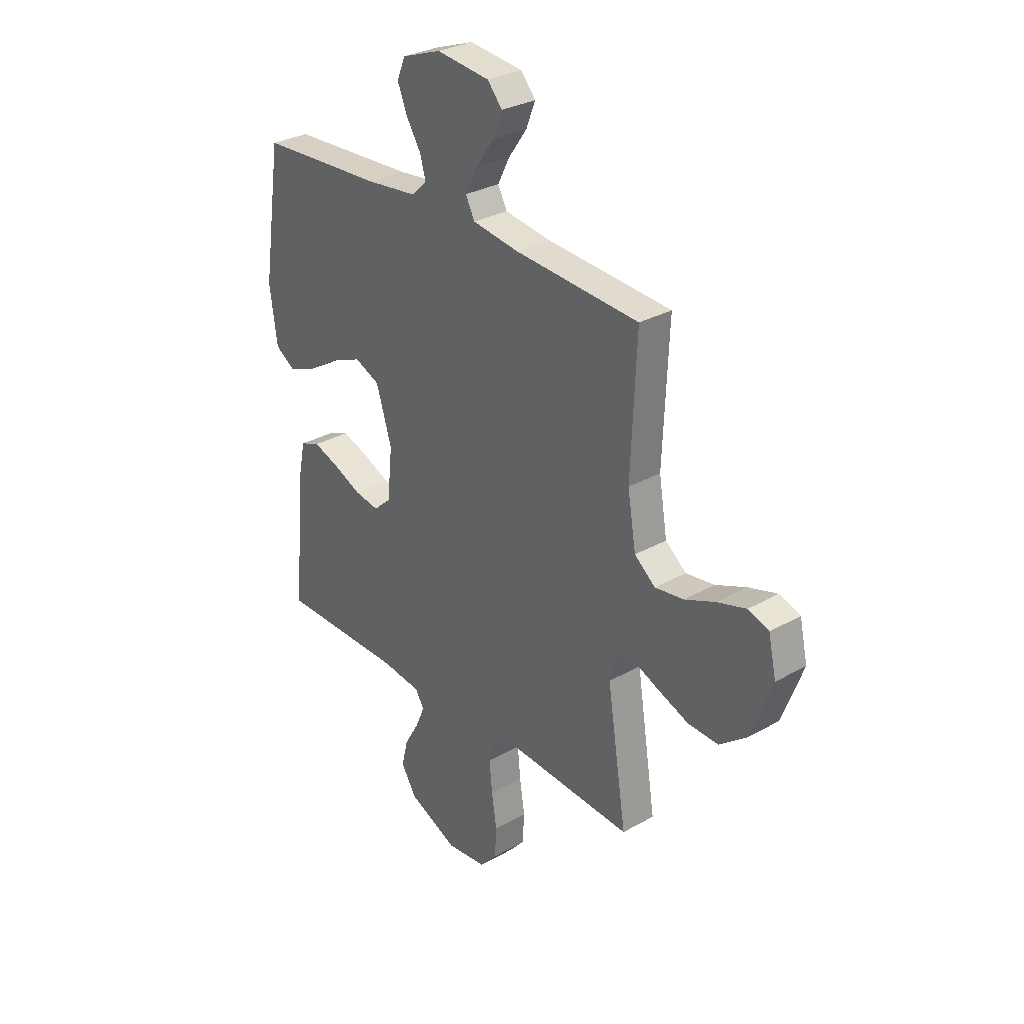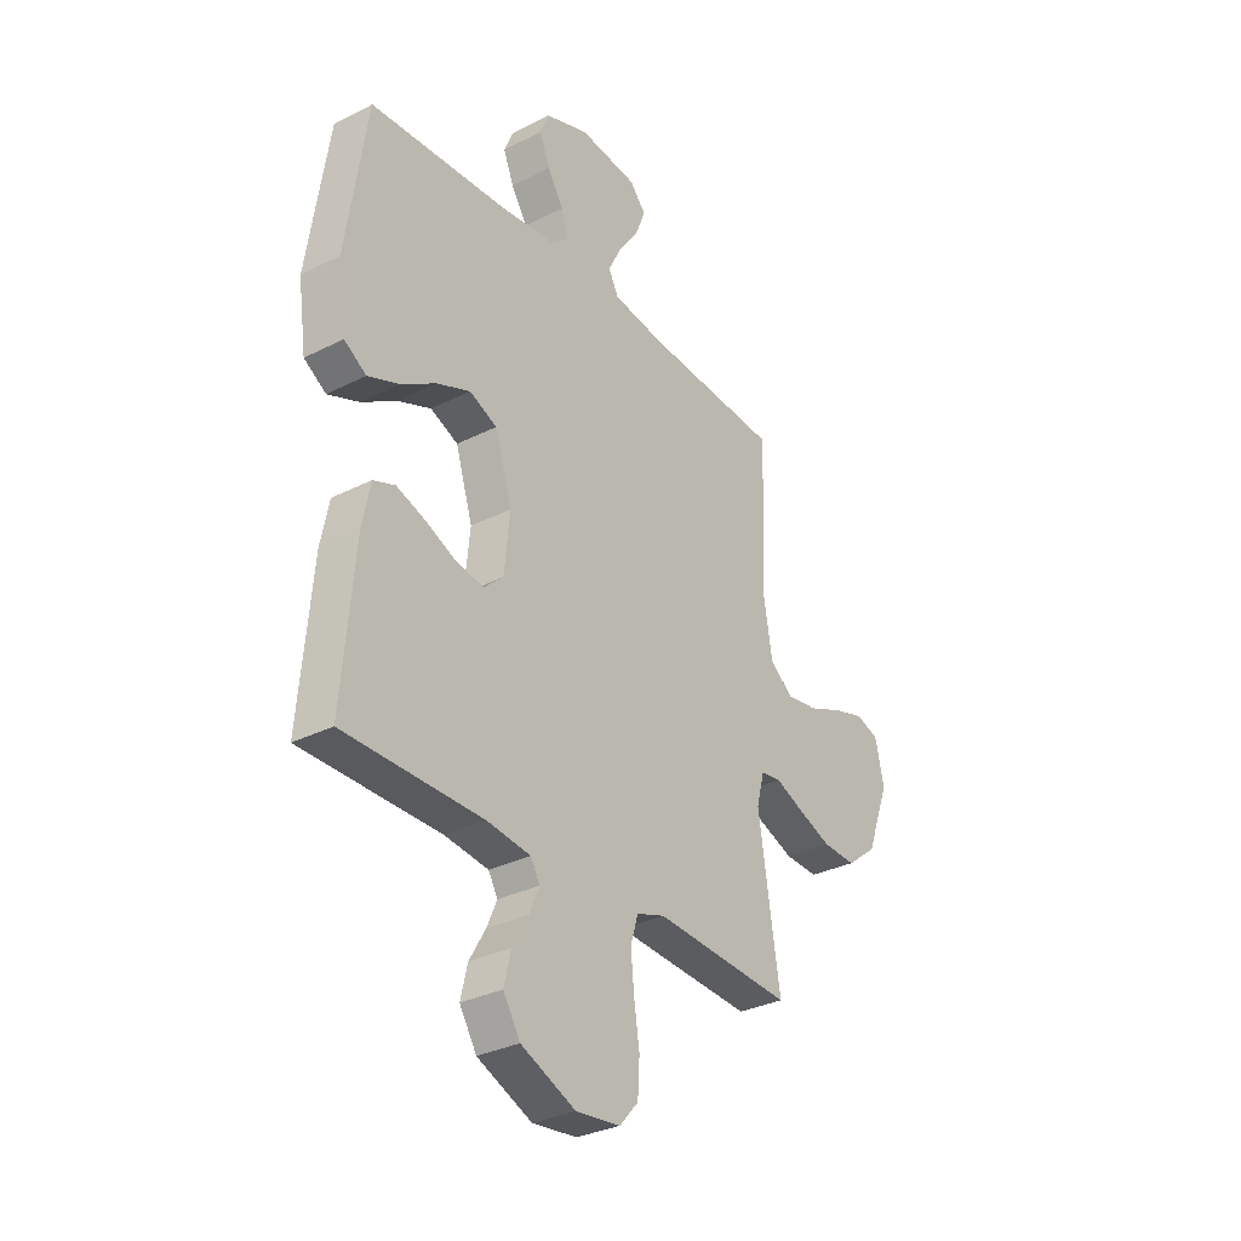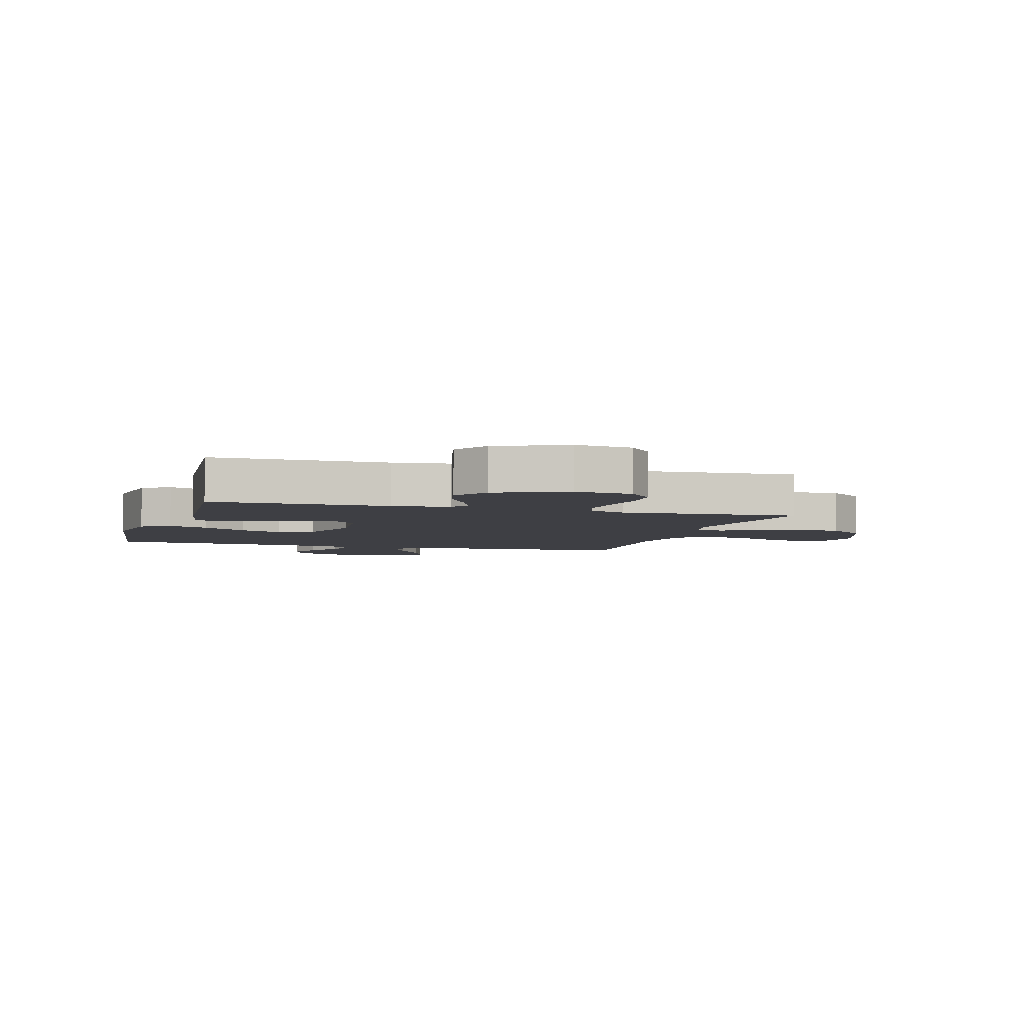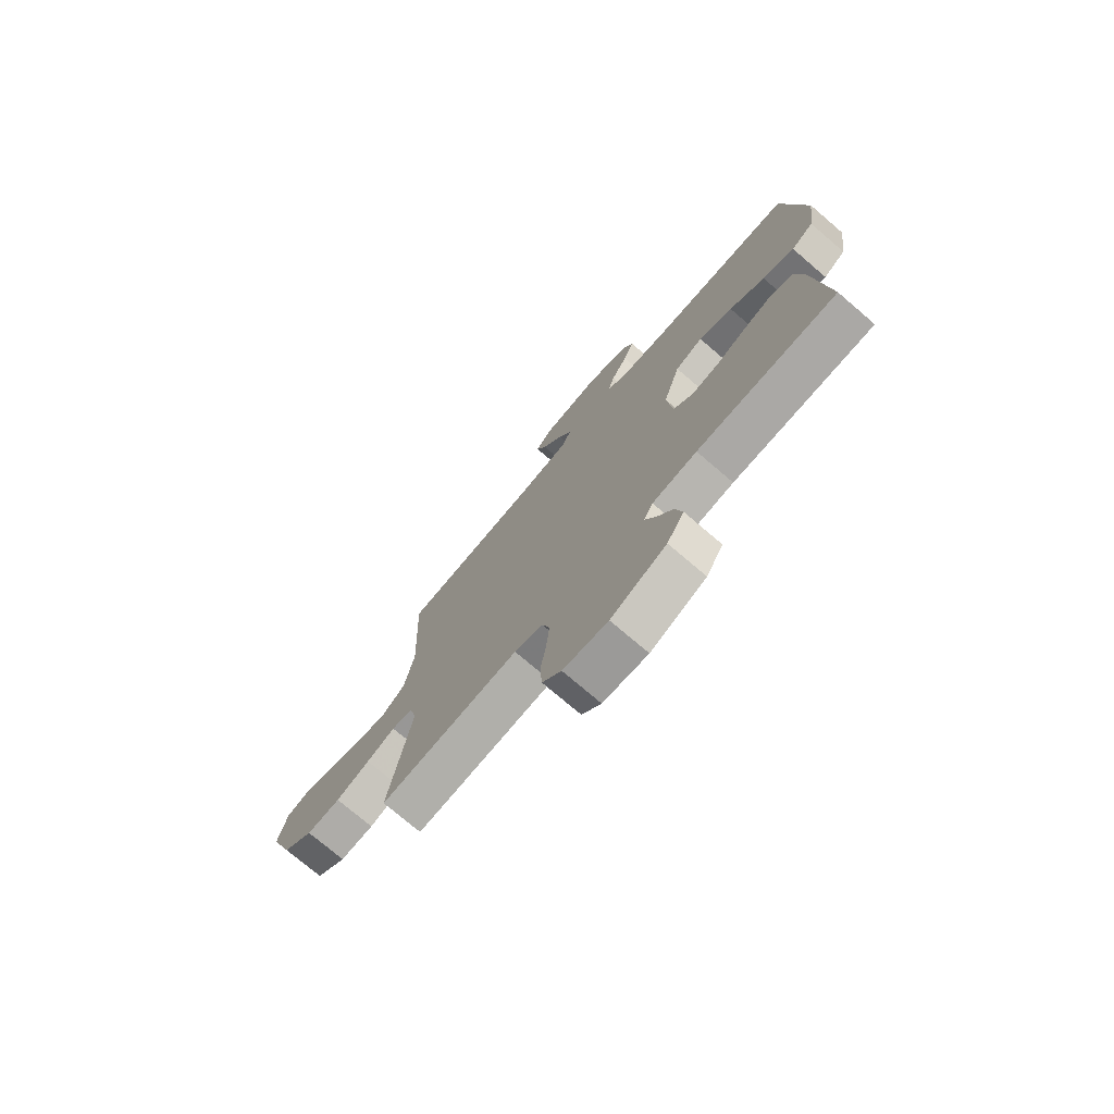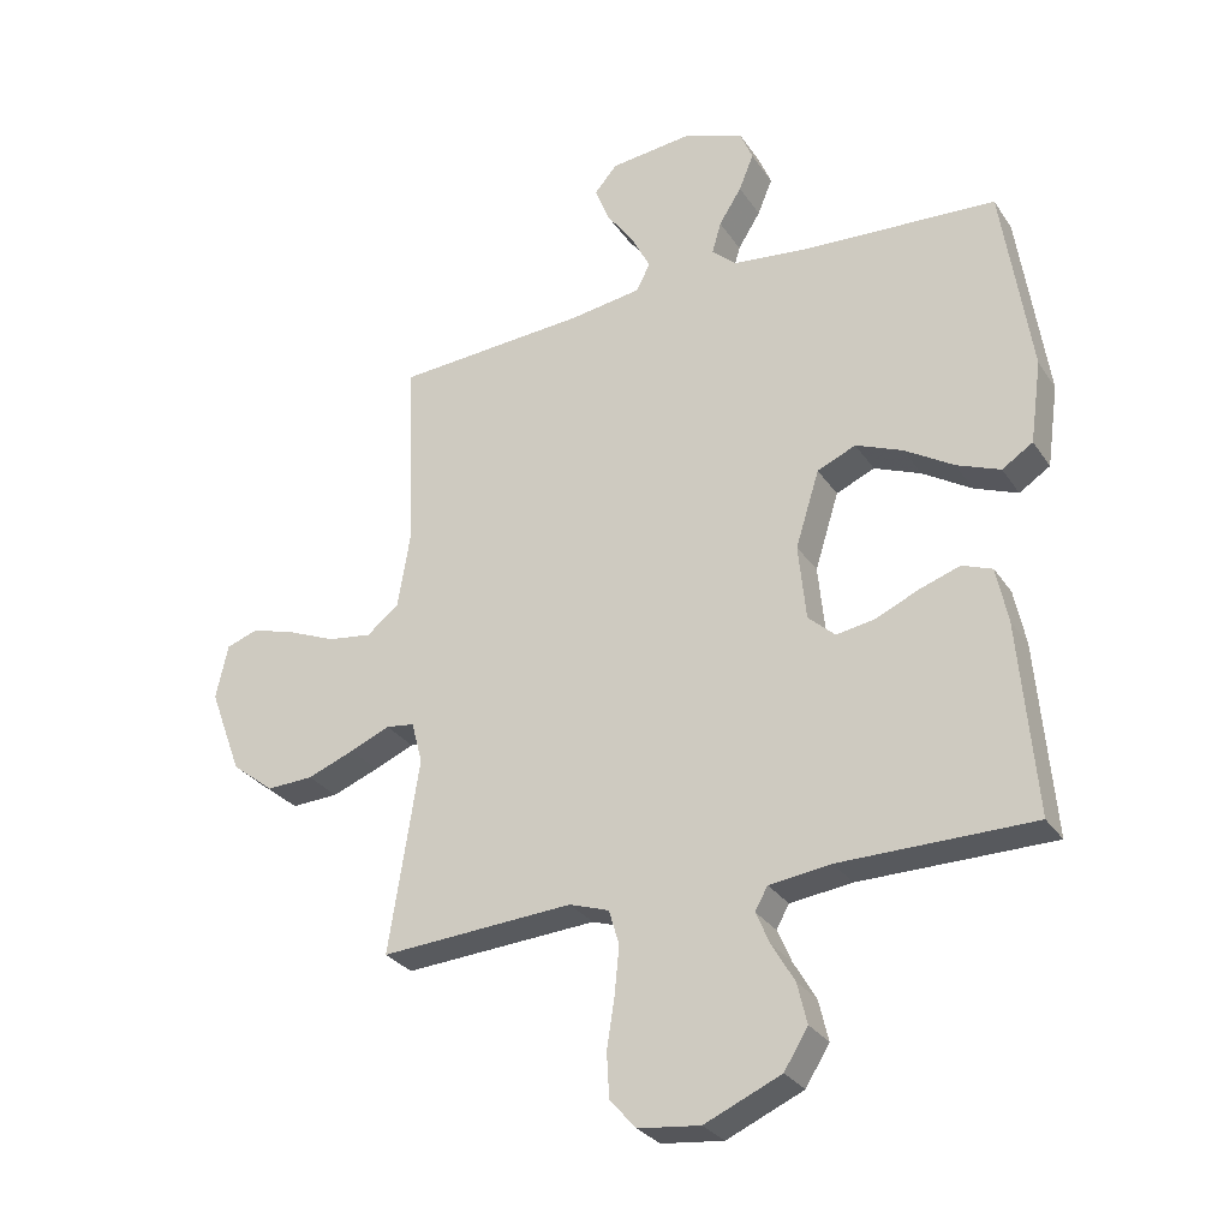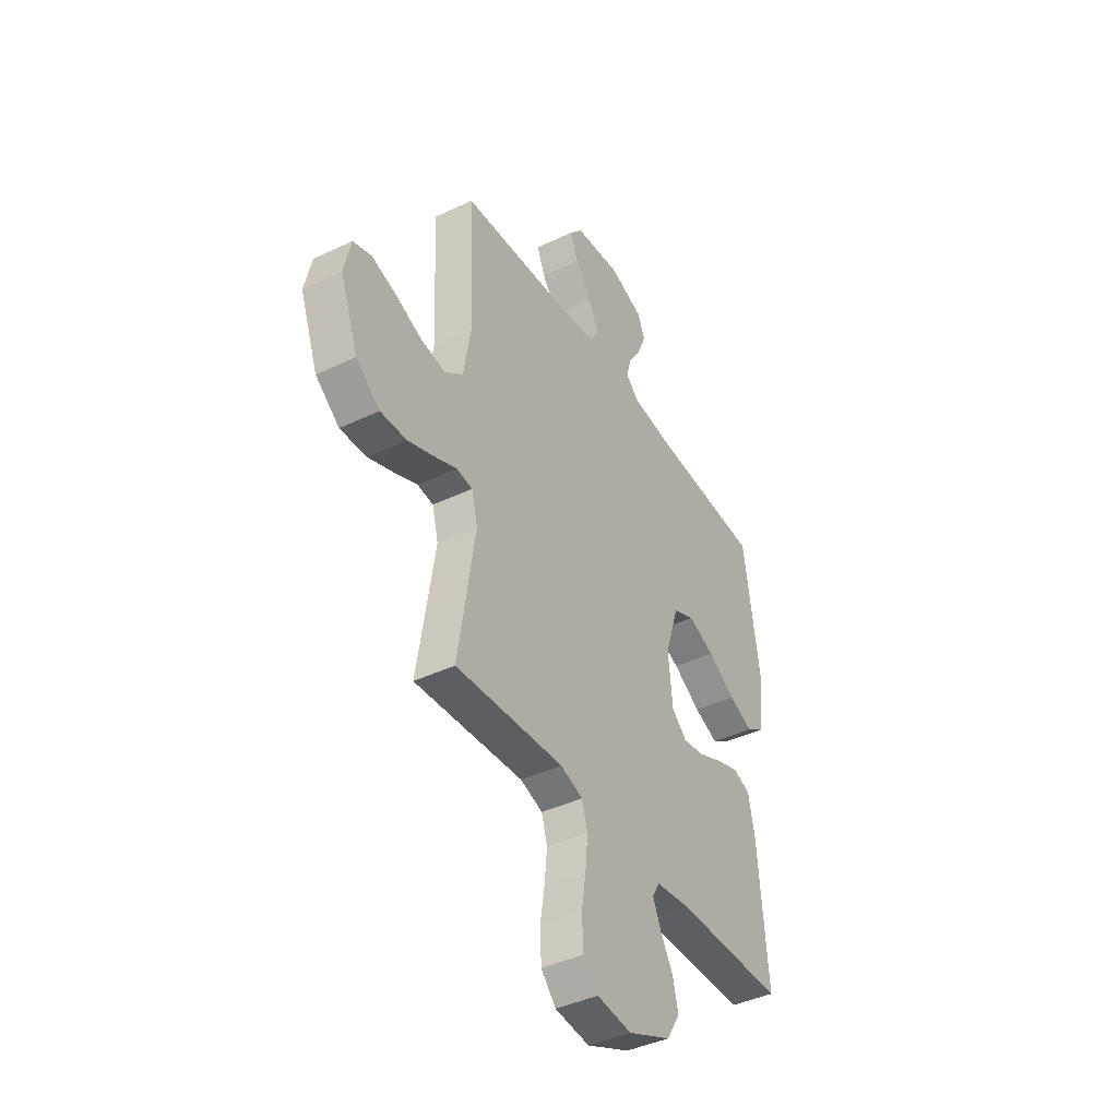
<metadata>
{"format":"obj","ext":"obj","renderer":"f3d","projection":"perspective","resolution":1024,"background":"white","views":[{"elev":30.1,"azim":-129.6,"up":"+Z"},{"elev":-31.6,"azim":125.6,"up":"+Z"},{"elev":-4.5,"azim":163.5,"up":"+Y"},{"elev":-75.0,"azim":49.5,"up":"+Z"},{"elev":-29.2,"azim":27.4,"up":"+Z"},{"elev":-41.5,"azim":-60.0,"up":"+Z"}]}
</metadata>
<code>
v 0.5 0.07 0.5
v 0.545 0.07 0.2
v 0.527 0.07 0.072
v 0.479 0.07 0.041
v 0.411 0.07 0.068
v 0.335 0.07 0.115
v 0.262 0.07 0.145
v 0.202 0.07 0.119
v 0.165 0.07 0
v 0.177 0.07 -0.118
v 0.219 0.07 -0.156
v 0.279 0.07 -0.146
v 0.347 0.07 -0.116
v 0.409 0.07 -0.095
v 0.456 0.07 -0.113
v 0.474 0.07 -0.2
v 0.5 0.07 -0.5
v 0.2 0.07 -0.501
v 0.104 0.07 -0.513
v 0.084 0.07 -0.548
v 0.106 0.07 -0.599
v 0.141 0.07 -0.659
v 0.156 0.07 -0.722
v 0.119 0.07 -0.782
v 0 0.07 -0.834
v -0.096 0.07 -0.823
v -0.137 0.07 -0.777
v -0.141 0.07 -0.707
v -0.129 0.07 -0.629
v -0.122 0.07 -0.556
v -0.138 0.07 -0.502
v -0.2 0.07 -0.481
v -0.5 0.07 -0.5
v -0.453 0.07 -0.2
v -0.47 0.07 -0.135
v -0.514 0.07 -0.129
v -0.576 0.07 -0.155
v -0.649 0.07 -0.183
v -0.722 0.07 -0.186
v -0.788 0.07 -0.134
v -0.838 0.07 0
v -0.819 0.07 0.085
v -0.769 0.07 0.102
v -0.7 0.07 0.081
v -0.626 0.07 0.05
v -0.557 0.07 0.04
v -0.507 0.07 0.08
v -0.487 0.07 0.2
v -0.5 0.07 0.5
v -0.2 0.07 0.52
v -0.09 0.07 0.536
v -0.068 0.07 0.578
v -0.097 0.07 0.635
v -0.141 0.07 0.697
v -0.163 0.07 0.753
v -0.128 0.07 0.794
v 0 0.07 0.808
v 0.094 0.07 0.774
v 0.114 0.07 0.726
v 0.091 0.07 0.67
v 0.056 0.07 0.614
v 0.042 0.07 0.565
v 0.079 0.07 0.531
v 0.2 0.07 0.517
v 0.5 0 0.5
v 0.545 0 0.2
v 0.527 0 0.072
v 0.479 0 0.041
v 0.411 0 0.068
v 0.335 0 0.115
v 0.262 0 0.145
v 0.202 0 0.119
v 0.165 0 0
v 0.177 0 -0.118
v 0.219 0 -0.156
v 0.279 0 -0.146
v 0.347 0 -0.116
v 0.409 0 -0.095
v 0.456 0 -0.113
v 0.474 0 -0.2
v 0.5 0 -0.5
v 0.2 0 -0.501
v 0.104 0 -0.513
v 0.084 0 -0.548
v 0.106 0 -0.599
v 0.141 0 -0.659
v 0.156 0 -0.722
v 0.119 0 -0.782
v 0 0 -0.834
v -0.096 0 -0.823
v -0.137 0 -0.777
v -0.141 0 -0.707
v -0.129 0 -0.629
v -0.122 0 -0.556
v -0.138 0 -0.502
v -0.2 0 -0.481
v -0.5 0 -0.5
v -0.453 0 -0.2
v -0.47 0 -0.135
v -0.514 0 -0.129
v -0.576 0 -0.155
v -0.649 0 -0.183
v -0.722 0 -0.186
v -0.788 0 -0.134
v -0.838 0 0
v -0.819 0 0.085
v -0.769 0 0.102
v -0.7 0 0.081
v -0.626 0 0.05
v -0.557 0 0.04
v -0.507 0 0.08
v -0.487 0 0.2
v -0.5 0 0.5
v -0.2 0 0.52
v -0.09 0 0.536
v -0.068 0 0.578
v -0.097 0 0.635
v -0.141 0 0.697
v -0.163 0 0.753
v -0.128 0 0.794
v 0 0 0.808
v 0.094 0 0.774
v 0.114 0 0.726
v 0.091 0 0.67
v 0.056 0 0.614
v 0.042 0 0.565
v 0.079 0 0.531
v 0.2 0 0.517
f 58 59 60 61
f 58 61 62
f 57 58 62
f 56 57 62
f 53 54 55 56
f 52 53 56 62
f 51 52 62 63
f 48 49 50
f 47 48 50 51
f 42 43 44 45
f 40 41 42 45
f 40 45 46
f 39 40 46
f 36 37 38 39
f 36 39 46 47
f 32 33 34
f 31 32 34 35
f 26 27 28 29
f 26 29 30
f 25 26 30
f 24 25 30 31
f 21 22 23 24
f 20 21 24 31
f 15 16 17 18
f 15 18 19
f 12 13 14 15
f 12 15 19
f 11 12 19 20
f 3 4 5 6
f 3 6 7
f 64 1 2 3
f 64 3 7
f 63 64 7 8
f 51 63 8 9
f 35 36 47 51
f 35 51 9 10
f 20 31 35
f 10 11 20 35
f 125 124 123 122
f 126 125 122
f 126 122 121
f 126 121 120
f 120 119 118 117
f 126 120 117 116
f 127 126 116 115
f 114 113 112
f 115 114 112 111
f 109 108 107 106
f 109 106 105 104
f 110 109 104
f 110 104 103
f 103 102 101 100
f 111 110 103 100
f 98 97 96
f 99 98 96 95
f 93 92 91 90
f 94 93 90
f 94 90 89
f 95 94 89 88
f 88 87 86 85
f 95 88 85 84
f 82 81 80 79
f 83 82 79
f 79 78 77 76
f 83 79 76
f 84 83 76 75
f 70 69 68 67
f 71 70 67
f 67 66 65 128
f 71 67 128
f 72 71 128 127
f 73 72 127 115
f 115 111 100 99
f 74 73 115 99
f 99 95 84
f 99 84 75 74
f 1 65 66 2
f 2 66 67 3
f 3 67 68 4
f 4 68 69 5
f 5 69 70 6
f 6 70 71 7
f 7 71 72 8
f 8 72 73 9
f 9 73 74 10
f 10 74 75 11
f 11 75 76 12
f 12 76 77 13
f 13 77 78 14
f 14 78 79 15
f 15 79 80 16
f 16 80 81 17
f 17 81 82 18
f 18 82 83 19
f 19 83 84 20
f 20 84 85 21
f 21 85 86 22
f 22 86 87 23
f 23 87 88 24
f 24 88 89 25
f 25 89 90 26
f 26 90 91 27
f 27 91 92 28
f 28 92 93 29
f 29 93 94 30
f 30 94 95 31
f 31 95 96 32
f 32 96 97 33
f 33 97 98 34
f 34 98 99 35
f 35 99 100 36
f 36 100 101 37
f 37 101 102 38
f 38 102 103 39
f 39 103 104 40
f 40 104 105 41
f 41 105 106 42
f 42 106 107 43
f 43 107 108 44
f 44 108 109 45
f 45 109 110 46
f 46 110 111 47
f 47 111 112 48
f 48 112 113 49
f 49 113 114 50
f 50 114 115 51
f 51 115 116 52
f 52 116 117 53
f 53 117 118 54
f 54 118 119 55
f 55 119 120 56
f 56 120 121 57
f 57 121 122 58
f 58 122 123 59
f 59 123 124 60
f 60 124 125 61
f 61 125 126 62
f 62 126 127 63
f 63 127 128 64
f 64 128 65 1

</code>
